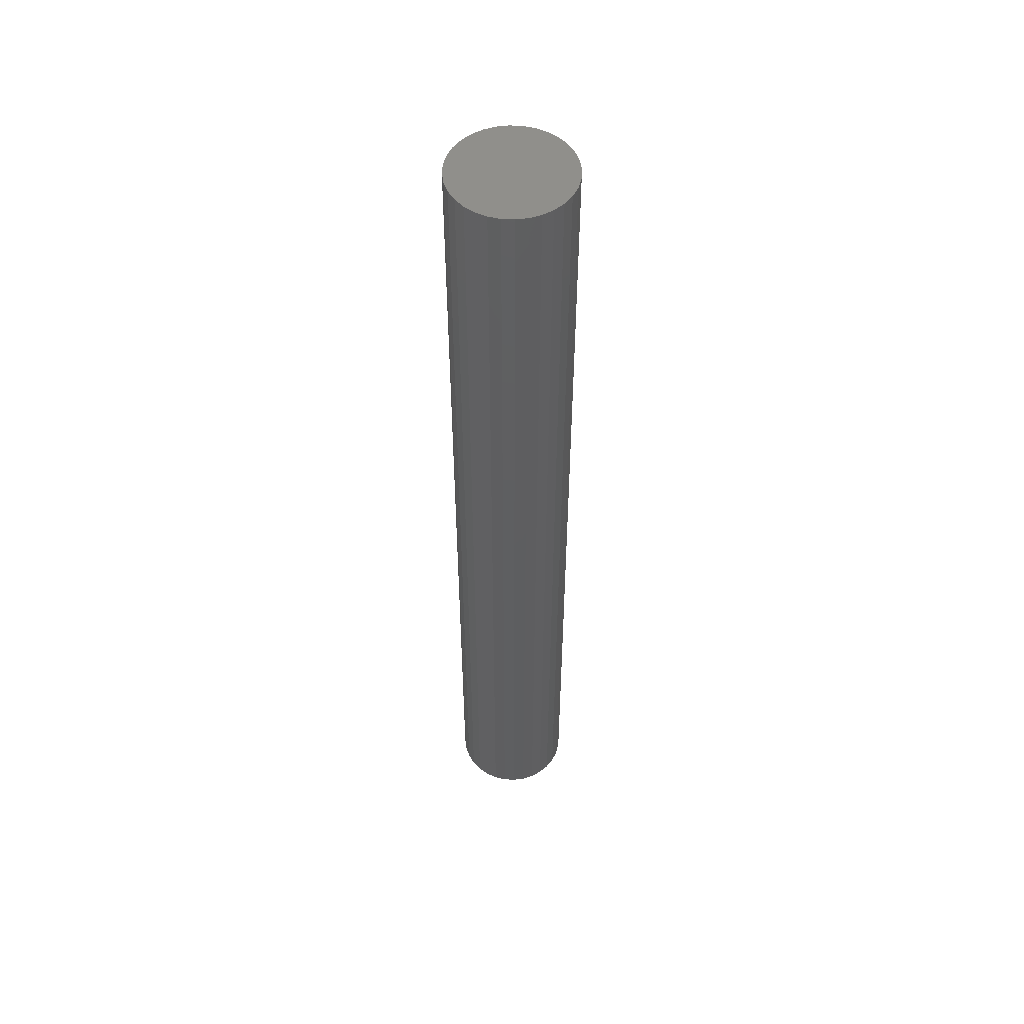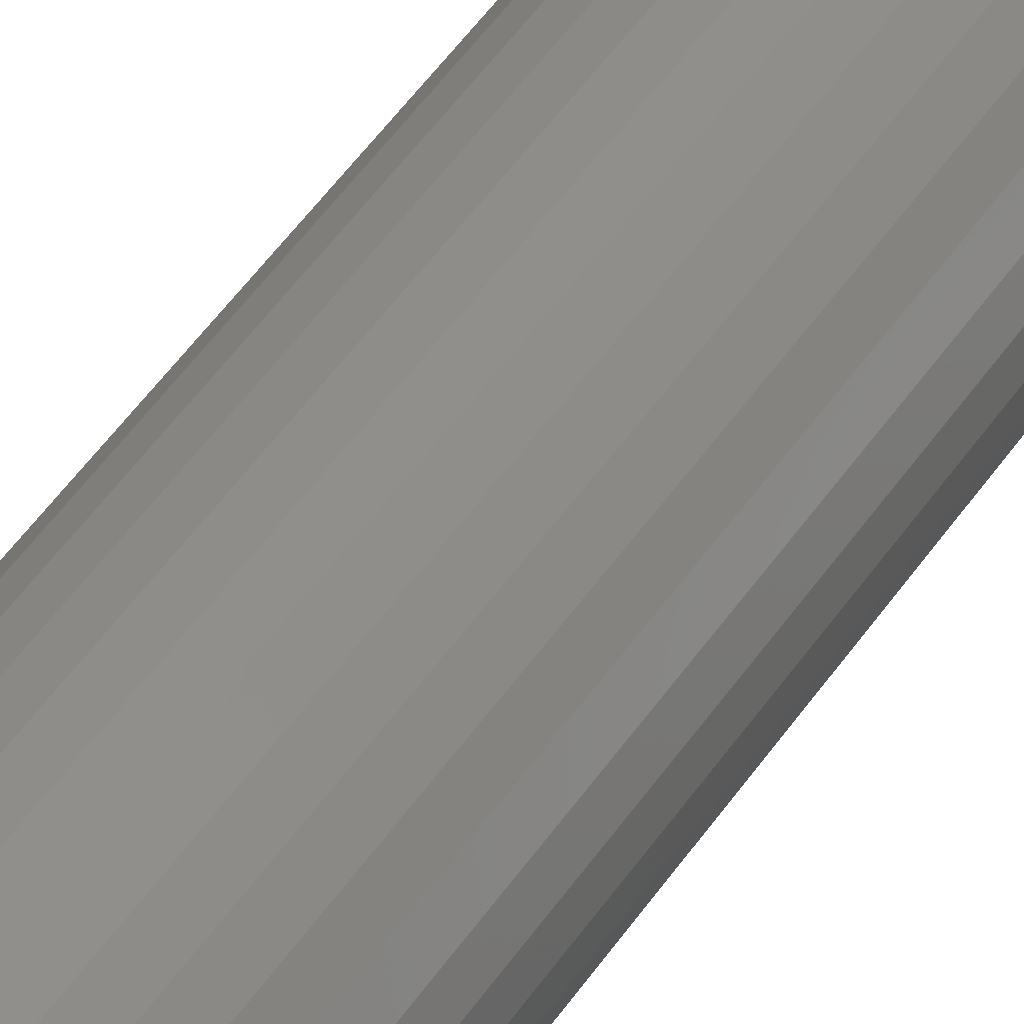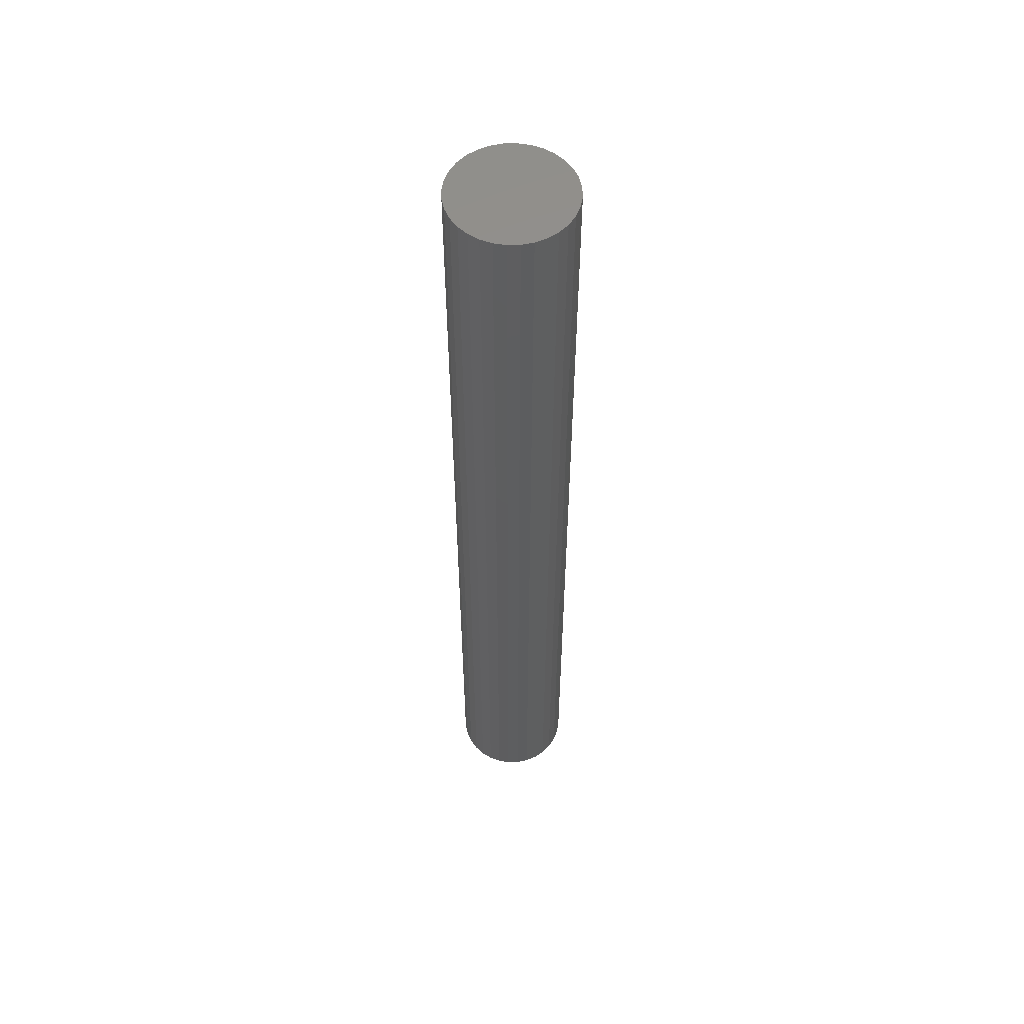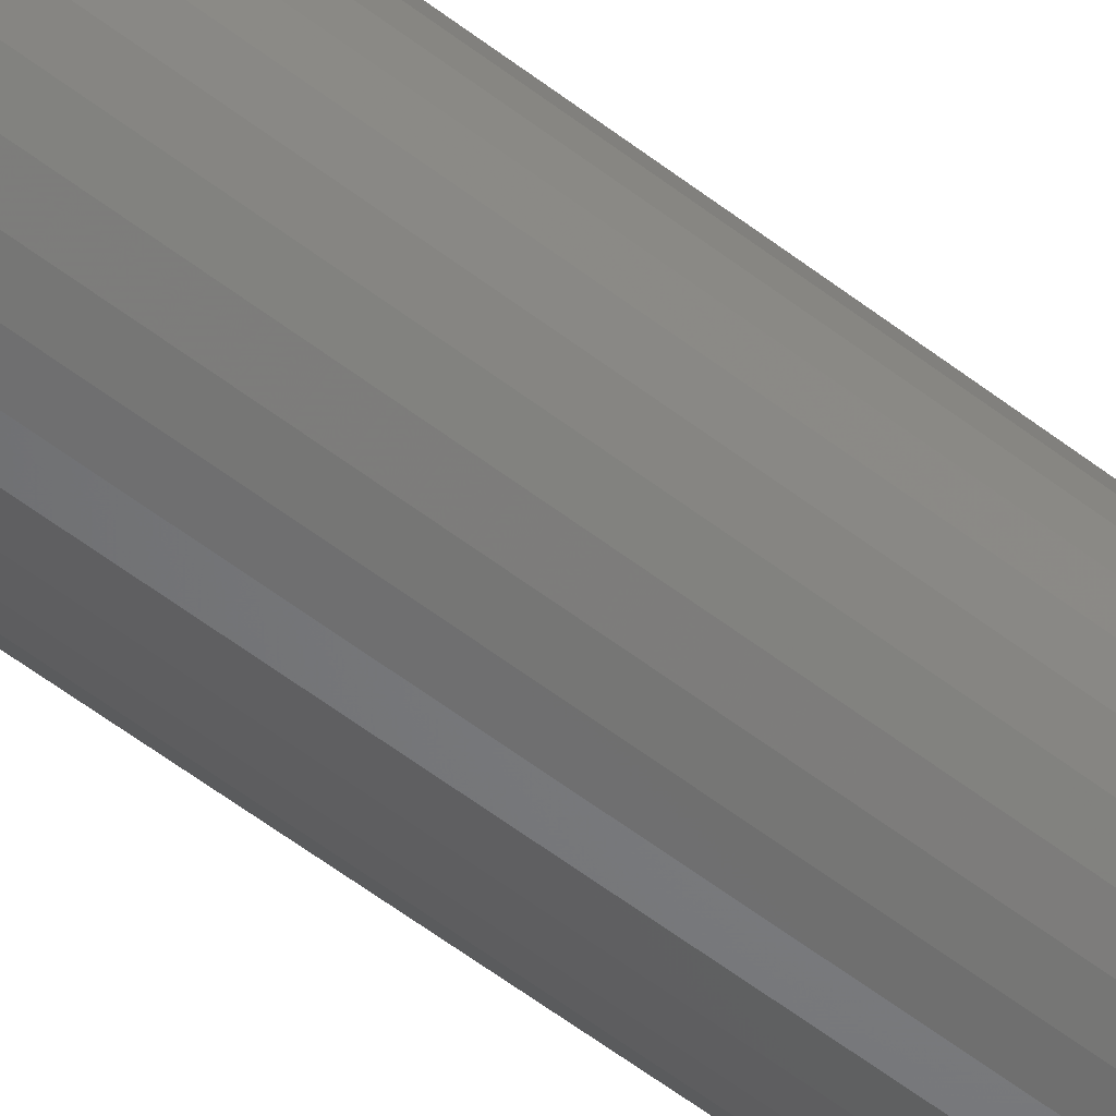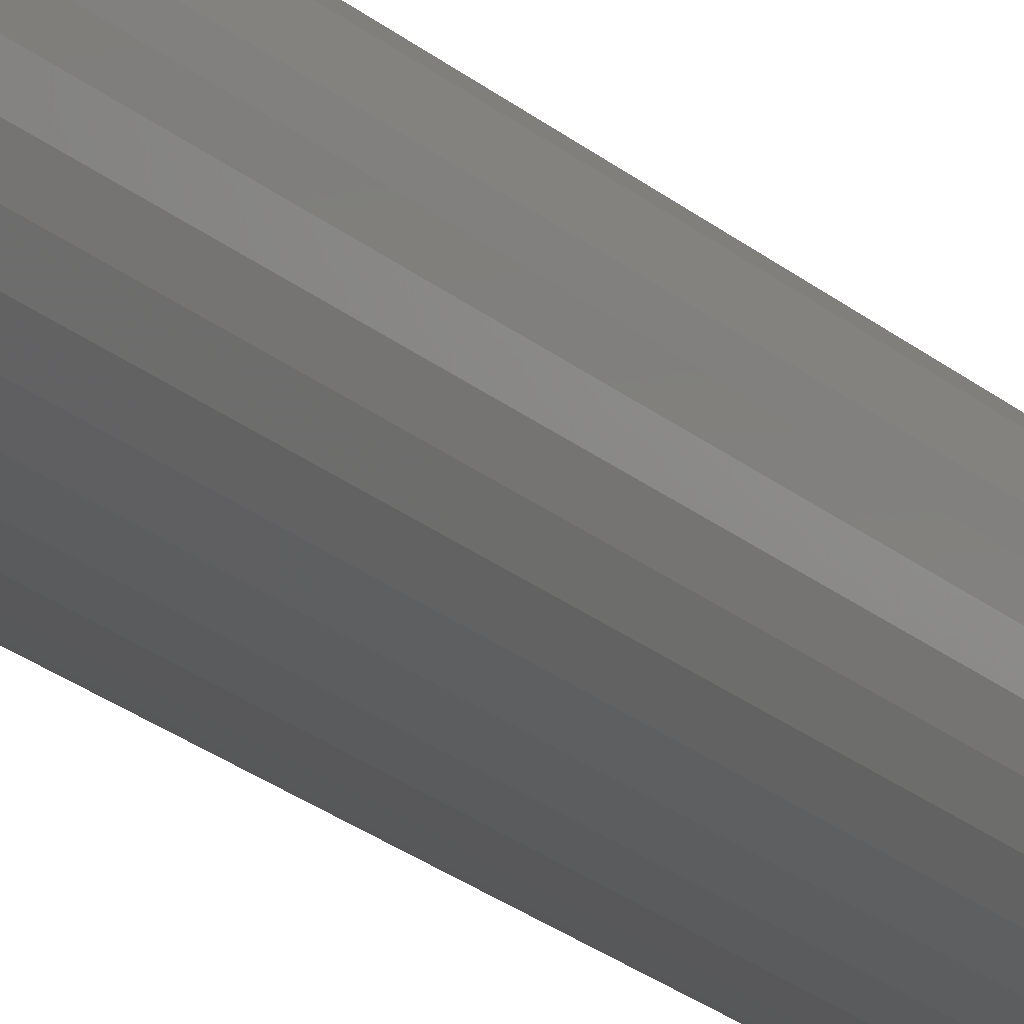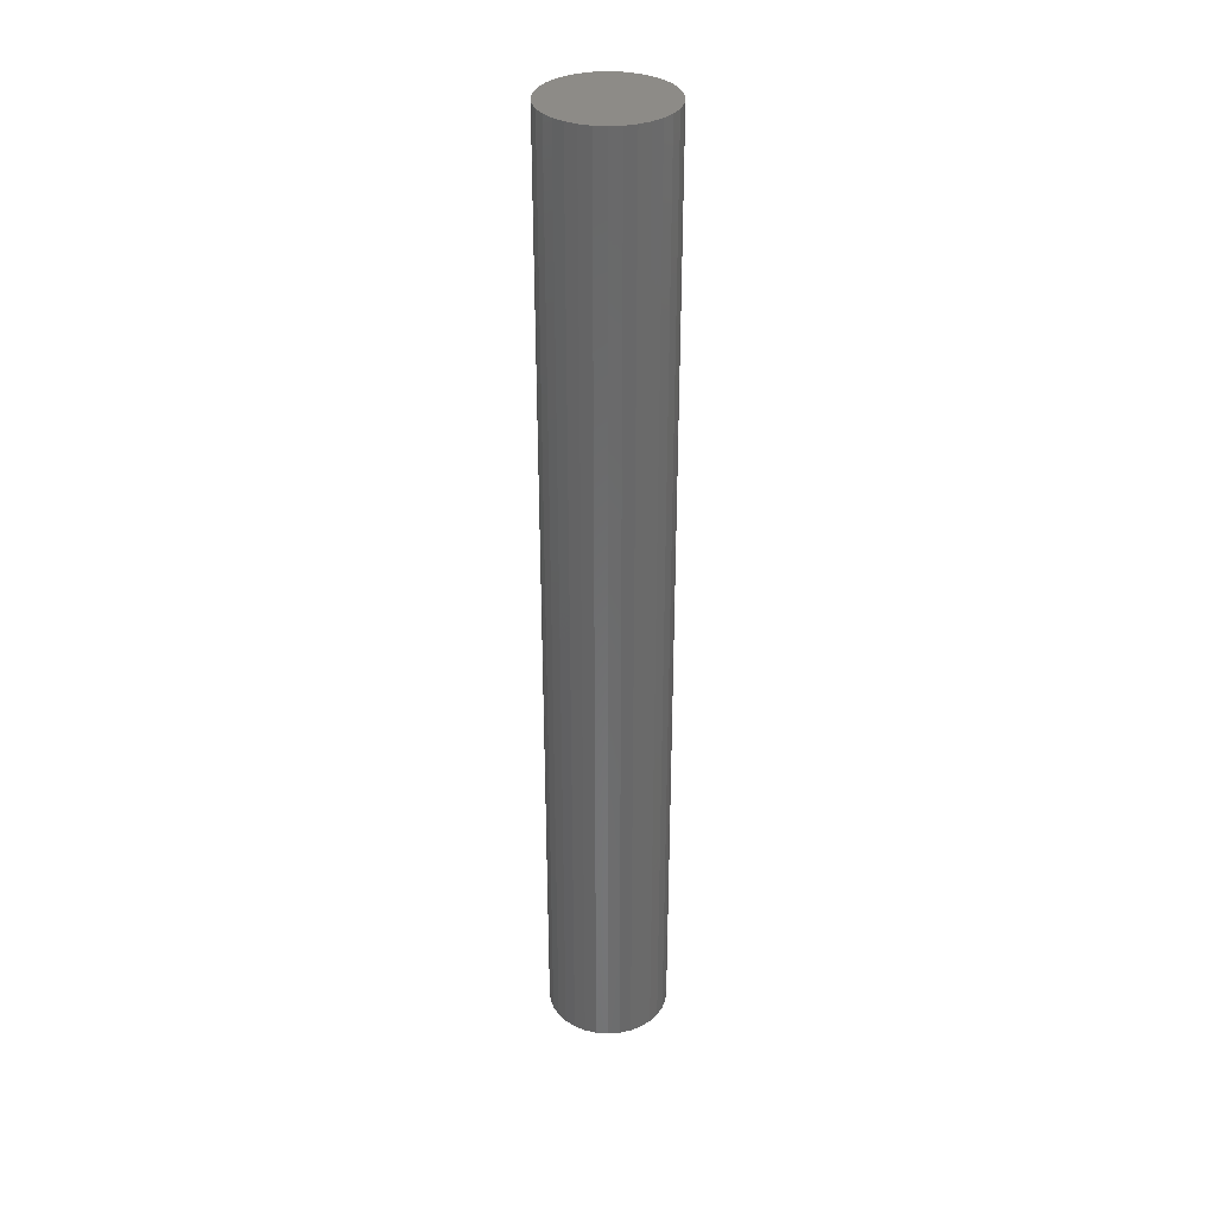
<metadata>
{"format":"stl","ext":"stl","renderer":"f3d","projection":"perspective","resolution":1024,"background":"white","views":[{"elev":52.2,"azim":177.6,"up":"+Y"},{"elev":44.3,"azim":-149.5,"up":"+Z"},{"elev":55.4,"azim":139.3,"up":"+Y"},{"elev":-55.4,"azim":50.7,"up":"+Z"},{"elev":-23.4,"azim":-144.5,"up":"+Z"},{"elev":33.9,"azim":67.7,"up":"+Y"}]}
</metadata>
<code>
# stl→obj: 128 verts, 252 faces
v -0.03231 -0.75 0.02225
v -0.09193 -0.75 0.01848
v -0.03601 -0.75 0.01533
v -0.03829 -0.75 0.007813
v -0.09193 -0.75 -0.01848
v -0.03601 -0.75 -0.01533
v -0.03829 -0.75 -0.007813
v -0.03231 -0.75 -0.02225
v -0.08654 -0.75 -0.03625
v -0.02733 -0.75 -0.02832
v -0.02126 -0.75 -0.0333
v -0.01434 -0.75 -0.037
v 0.07976 -0.75 0.05263
v 0.0088 -0.75 0.03928
v 0.01631 -0.75 0.037
v 0.03429 -0.75 0.02225
v 0.03799 -0.75 0.01533
v 0.0939 -0.75 0.01848
v 0.04027 -0.75 0.007813
v 0.04104 -0.75 -8.253e-18
v 0.0939 -0.75 -0.01848
v 0.04027 -0.75 -0.007813
v 0.03799 -0.75 -0.01533
v 0.03429 -0.75 -0.02225
v 0.09572 -0.75 -1.16e-17
v -0.09375 -0.75 1.16e-17
v -0.03906 -0.75 1.556e-18
v 0.0009868 -0.75 0.04005
v 0.06798 -0.75 0.06699
v 0.05362 -0.75 0.07877
v 0.03724 -0.75 0.08753
v 0.01947 -0.75 0.09292
v 0.0009868 -0.75 0.09474
v -0.0175 -0.75 0.09292
v -0.03527 -0.75 0.08753
v -0.05165 -0.75 0.07877
v -0.066 -0.75 0.06699
v -0.07778 -0.75 0.05263
v -0.006826 -0.75 0.03928
v -0.08654 -0.75 0.03625
v -0.02733 -0.75 0.02832
v -0.02126 -0.75 0.0333
v -0.01434 -0.75 0.037
v 0.0009868 -0.75 -0.04005
v -0.07778 -0.75 -0.05263
v -0.066 -0.75 -0.06699
v -0.05165 -0.75 -0.07877
v -0.03527 -0.75 -0.08753
v -0.0175 -0.75 -0.09292
v 0.0009868 -0.75 -0.09474
v 0.01947 -0.75 -0.09292
v 0.03724 -0.75 -0.08753
v 0.05362 -0.75 -0.07877
v 0.06798 -0.75 -0.06699
v 0.07976 -0.75 -0.05263
v 0.0088 -0.75 -0.03928
v -0.006826 -0.75 -0.03928
v 0.08851 -0.75 0.03625
v 0.02324 -0.75 0.0333
v 0.02931 -0.75 0.02832
v 0.08851 -0.75 -0.03625
v 0.02931 -0.75 -0.02832
v 0.02324 -0.75 -0.0333
v 0.01631 -0.75 -0.037
v 0.0009868 0.6953 -0.04005
v 0.0088 0.6953 -0.03928
v 0.01631 0.6953 -0.037
v 0.02324 0.6953 -0.0333
v 0.02931 0.6953 -0.02832
v 0.03429 0.6953 -0.02225
v 0.03799 0.6953 -0.01533
v 0.04027 0.6953 -0.007813
v 0.04104 0.6953 -1.806e-17
v -0.006826 0.6953 -0.03928
v -0.01434 0.6953 -0.037
v -0.02126 0.6953 -0.0333
v -0.02733 0.6953 -0.02832
v -0.03231 0.6953 -0.02225
v -0.03601 0.6953 -0.01533
v -0.03829 0.6953 -0.007813
v -0.03906 0.6953 1.556e-18
v 0.0009868 0.6953 0.04005
v -0.006826 0.6953 0.03928
v -0.01434 0.6953 0.037
v -0.02126 0.6953 0.0333
v -0.02733 0.6953 0.02832
v -0.03231 0.6953 0.02225
v -0.03601 0.6953 0.01533
v -0.03829 0.6953 0.007813
v 0.0088 0.6953 0.03928
v 0.01631 0.6953 0.037
v 0.02324 0.6953 0.0333
v 0.02931 0.6953 0.02832
v 0.03429 0.6953 0.02225
v 0.03799 0.6953 0.01533
v 0.04027 0.6953 0.007813
v 0.0009868 0.75 0.09474
v 0.01947 0.75 0.09292
v -0.0175 0.75 0.09292
v -0.03527 0.75 0.08753
v 0.03724 0.75 0.08753
v -0.05165 0.75 0.07877
v 0.05362 0.75 0.07877
v 0.03724 0.75 -0.08753
v -0.03527 0.75 -0.08753
v 0.05362 0.75 -0.07877
v -0.0175 0.75 -0.09292
v 0.01947 0.75 -0.09292
v 0.0009868 0.75 -0.09474
v -0.05165 0.75 -0.07877
v -0.066 0.75 -0.06699
v 0.06798 0.75 -0.06699
v -0.07778 0.75 -0.05263
v 0.07976 0.75 -0.05263
v -0.08654 0.75 -0.03625
v 0.08851 0.75 -0.03625
v -0.09193 0.75 -0.01848
v 0.0939 0.75 -0.01848
v -0.09375 0.75 1.16e-17
v 0.09572 0.75 -1.16e-17
v -0.09193 0.75 0.01848
v 0.0939 0.75 0.01848
v -0.08654 0.75 0.03625
v 0.08851 0.75 0.03625
v -0.07778 0.75 0.05263
v 0.07976 0.75 0.05263
v -0.066 0.75 0.06699
v 0.06798 0.75 0.06699
f 1 2 3
f 4 3 2
f 5 6 7
f 8 6 5
f 5 9 8
f 10 8 9
f 11 10 9
f 11 9 12
f 13 14 15
f 16 17 18
f 18 17 19
f 20 18 19
f 21 22 23
f 21 23 24
f 25 18 20
f 25 20 22
f 25 22 21
f 26 5 7
f 26 7 27
f 26 27 4
f 26 4 2
f 28 14 13
f 28 13 29
f 28 29 30
f 28 30 31
f 28 31 32
f 28 32 33
f 28 33 34
f 28 34 35
f 28 35 36
f 28 36 37
f 28 37 38
f 28 38 39
f 40 2 1
f 40 1 41
f 40 41 42
f 40 42 43
f 40 43 39
f 40 39 38
f 44 45 46
f 44 46 47
f 44 47 48
f 44 48 49
f 44 49 50
f 44 50 51
f 44 51 52
f 44 52 53
f 44 53 54
f 44 54 55
f 44 55 56
f 45 44 57
f 45 57 12
f 45 12 9
f 58 13 15
f 58 15 59
f 58 59 60
f 58 60 16
f 58 16 18
f 61 21 24
f 61 24 62
f 61 62 63
f 61 63 64
f 61 64 56
f 61 56 55
f 65 56 66
f 66 56 64
f 66 64 67
f 67 64 63
f 67 63 68
f 68 63 62
f 68 62 69
f 69 62 24
f 69 24 70
f 70 24 23
f 70 23 71
f 71 23 22
f 71 22 72
f 72 22 20
f 72 20 73
f 56 65 44
f 44 65 74
f 44 74 57
f 57 74 75
f 57 75 12
f 12 75 76
f 12 76 11
f 11 76 77
f 11 77 10
f 10 77 78
f 10 78 8
f 8 78 79
f 8 79 6
f 6 79 80
f 6 80 7
f 7 80 81
f 7 81 27
f 82 39 83
f 83 39 43
f 83 43 84
f 84 43 42
f 84 42 85
f 85 42 41
f 85 41 86
f 86 41 1
f 86 1 87
f 87 1 3
f 87 3 88
f 88 3 4
f 88 4 89
f 89 4 27
f 89 27 81
f 39 82 28
f 28 82 90
f 28 90 14
f 14 90 91
f 14 91 15
f 15 91 92
f 15 92 59
f 59 92 93
f 59 93 60
f 60 93 94
f 60 94 16
f 16 94 95
f 16 95 17
f 17 95 96
f 17 96 19
f 19 96 73
f 19 73 20
f 73 95 72
f 73 96 95
f 81 79 89
f 81 80 79
f 72 95 71
f 71 95 94
f 71 94 70
f 70 94 93
f 70 93 69
f 69 93 92
f 69 92 68
f 68 92 91
f 68 91 67
f 67 91 90
f 67 90 66
f 74 84 75
f 75 84 85
f 75 85 76
f 76 85 86
f 76 86 77
f 77 86 87
f 77 87 78
f 78 87 88
f 78 88 79
f 79 88 89
f 66 90 65
f 65 90 82
f 65 82 74
f 74 82 83
f 74 83 84
f 97 98 99
f 100 99 98
f 101 100 98
f 102 100 101
f 103 102 101
f 104 105 106
f 107 105 104
f 108 107 104
f 109 107 108
f 105 110 106
f 106 110 111
f 106 111 112
f 112 111 113
f 112 113 114
f 114 113 115
f 114 115 116
f 116 115 117
f 116 117 118
f 118 117 119
f 118 119 120
f 120 119 121
f 120 121 122
f 122 121 123
f 122 123 124
f 124 123 125
f 124 125 126
f 126 125 127
f 126 127 128
f 128 127 102
f 128 102 103
f 120 25 118
f 118 25 21
f 118 21 116
f 116 21 61
f 116 61 114
f 114 61 55
f 114 55 112
f 112 55 54
f 112 54 106
f 106 54 53
f 106 53 104
f 104 53 52
f 104 52 108
f 108 52 51
f 108 51 109
f 109 51 50
f 109 50 107
f 107 50 49
f 107 49 105
f 105 49 48
f 105 48 110
f 110 48 47
f 110 47 111
f 111 47 46
f 111 46 113
f 113 46 45
f 113 45 115
f 115 45 9
f 115 9 117
f 117 9 5
f 117 5 119
f 119 5 26
f 119 26 121
f 121 26 2
f 121 2 123
f 123 2 40
f 123 40 125
f 125 40 38
f 125 38 127
f 127 38 37
f 127 37 102
f 102 37 36
f 102 36 100
f 100 36 35
f 100 35 99
f 99 35 34
f 99 34 97
f 97 34 33
f 97 33 98
f 98 33 32
f 98 32 101
f 101 32 31
f 101 31 103
f 103 31 30
f 103 30 128
f 128 30 29
f 128 29 126
f 126 29 13
f 126 13 124
f 124 13 58
f 124 58 122
f 122 58 18
f 122 18 120
f 120 18 25

</code>
